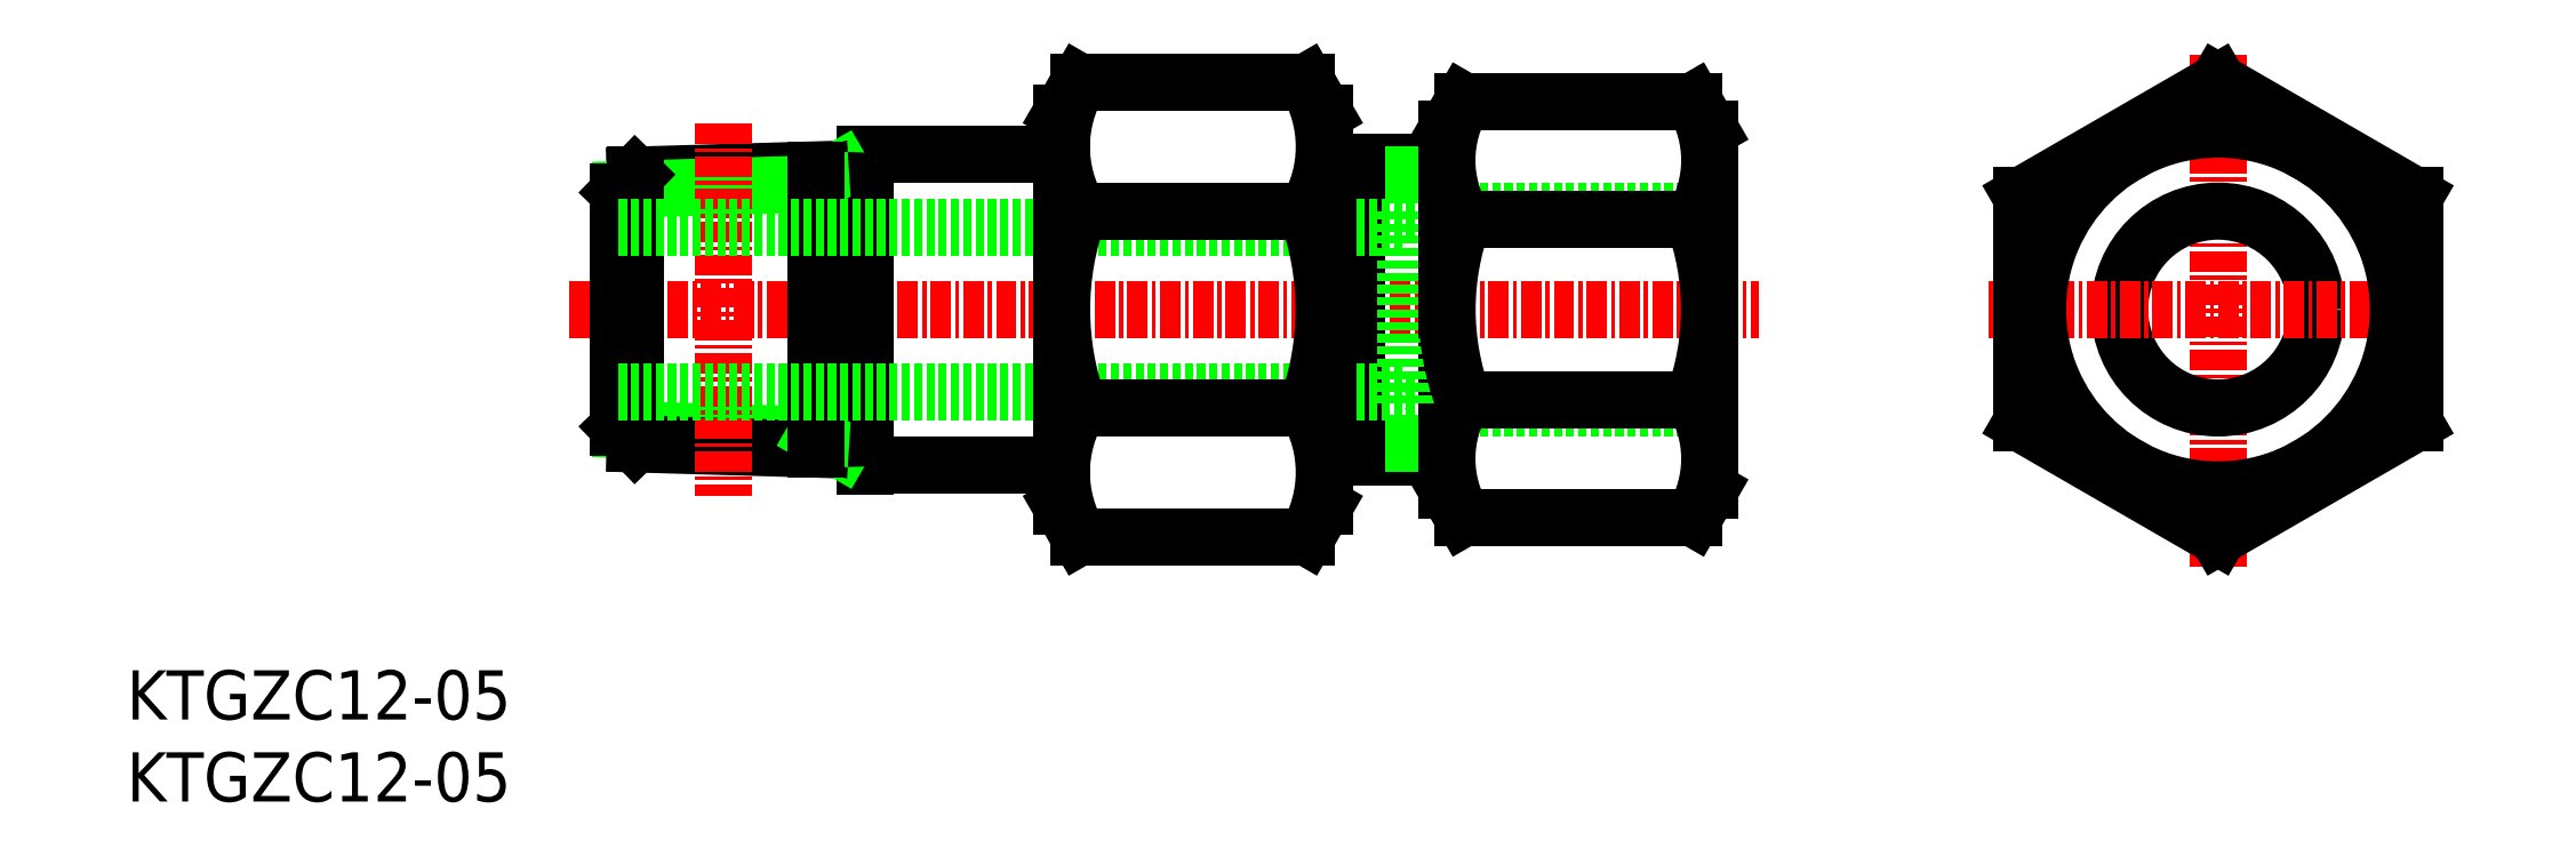
<metadata>
{"format":"dxf","ext":"dxf","renderer":"ezdxf+matplotlib","layout":"modelspace","background":"white","min_lineweight":24,"dpi":150}
</metadata>
<code>
0
SECTION
2
ENTITIES
0
INSERT
8
0
2
*U6
10
0
20
0
30
0
0
INSERT
8
0
2
*U7
10
0
20
0
30
0
0
LINE
8
CENTER
10
127.5
20
14.3
30
0
11
127.5
21
45.7
31
0
0
LINE
8
0
10
95.52
20
42.7
30
0
11
81.48
21
42.7
31
0
0
LINE
8
0
10
95.52
20
17.3
30
0
11
81.48
21
17.3
31
0
0
LINE
8
0
10
78
20
24
30
0
11
96.5
21
24
31
0
0
LINE
8
0
10
81.48
20
24.5
30
0
11
95.52
21
24.5
31
0
0
LINE
8
0
10
96.5
20
36
30
0
11
78
21
36
31
0
0
LINE
8
0
10
81.48
20
35.5
30
0
11
95.52
21
35.5
31
0
0
LINE
8
CENTER
10
27
20
30
30
0
11
99.5
21
30
31
0
0
LINE
8
0
10
45
20
20.5
30
0
11
57
21
20.5
31
0
0
LINE
8
0
10
45
20
39.5
30
0
11
57
21
39.5
31
0
0
LINE
8
0
10
30.15
20
22.68
30
0
11
42
21
22.34
31
0
0
LINE
8
0
10
44.03
20
21.43
30
0
11
31
21
21.81
31
0
0
LINE
8
0
10
44.03
20
38.57
30
0
11
31
21
38.19
31
0
0
LINE
8
0
10
30.15
20
37.32
30
0
11
42
21
37.66
31
0
0
LINE
8
0
10
30
20
37.17
30
0
11
31
21
38.19
31
0
0
LINE
8
0
10
31
20
30
30
0
11
31
21
38.19
31
0
0
LINE
8
0
10
30
20
37.17
30
0
11
30
21
30
31
0
0
LINE
8
0
10
30
20
22.83
30
0
11
31
21
21.81
31
0
0
LINE
8
0
10
30
20
22.83
30
0
11
30
21
30
31
0
0
LINE
8
0
10
31
20
30
30
0
11
31
21
21.81
31
0
0
LINE
8
0
10
45
20
20.43
30
0
11
45
21
39.5
31
0
0
LINE
8
0
10
42
20
37.66
30
0
11
43.55
21
38.56
31
0
0
LINE
8
0
10
42
20
37.66
30
0
11
42
21
38.51
31
0
0
ARC
8
0
10
44
20
39.57
30
0
40
1
50
271.7
51
0
0
LINE
8
0
10
42
20
38.51
30
0
11
42
21
30
31
0
0
LINE
8
0
10
42
20
22.34
30
0
11
43.55
21
21.44
31
0
0
LINE
8
0
10
42
20
22.34
30
0
11
42
21
21.49
31
0
0
ARC
8
0
10
44
20
20.43
30
0
40
1
50
0
51
88.34
0
LINE
8
0
10
42
20
21.49
30
0
11
42
21
30
31
0
0
LINE
8
CENTER
10
36.35
20
41.35
30
0
11
36.35
21
18.65
31
0
0
LINE
8
0
10
81.48
20
42.7
30
0
11
80.5
21
41
31
0
0
ARC
8
0
10
73.8
20
39.8
30
0
40
0.8
50
202
51
275.4
0
ARC
8
0
10
73.8
20
39.8
30
0
40
0.8
50
270
51
275.4
0
LINE
8
0
10
75
20
38.19
30
0
11
73.59
21
39
31
0
0
LINE
8
0
10
80.5
20
39
30
0
11
73.8
21
39
31
0
0
LINE
8
0
10
80.5
20
38.19
30
0
11
75
21
38.19
31
0
0
ARC
8
0
10
96.39
20
30
30
0
40
15.89
50
159.7
51
180
0
LINE
8
0
10
75
20
30
30
0
11
75
21
39
31
0
0
ARC
8
0
10
73.8
20
20.2
30
0
40
0.8
50
84.64
51
158
0
LINE
8
0
10
75
20
21.81
30
0
11
73.59
21
21
31
0
0
LINE
8
0
10
80.5
20
21
30
0
11
73.8
21
21
31
0
0
LINE
8
0
10
80.5
20
21.81
30
0
11
75
21
21.81
31
0
0
ARC
8
0
10
87.5
20
20.9
30
0
40
7.011
50
149.1
51
210.9
0
LINE
8
0
10
81.48
20
17.3
30
0
11
80.5
21
19
31
0
0
LINE
8
0
10
80.5
20
19
30
0
11
80.5
21
30
31
0
0
LINE
8
0
10
75
20
30
30
0
11
75
21
21
31
0
0
LINE
8
0
10
78
20
36
30
0
11
78
21
24
31
0
0
ARC
8
0
10
96.39
20
30
30
0
40
15.89
50
180
51
200.3
0
LINE
8
0
10
80.5
20
41
30
0
11
80.5
21
30
31
0
0
ARC
8
0
10
87.5
20
39.1
30
0
40
7.011
50
149.1
51
210.9
0
CIRCLE
8
0
10
127.5
20
30
30
0
40
6
0
LINE
8
0
10
127.5
20
17.3
30
0
11
138.5
21
23.65
31
0
0
LINE
8
CENTER
10
113.5
20
30
30
0
11
141.5
21
30
31
0
0
CIRCLE
8
0
10
127.5
20
30
30
0
40
11
0
LINE
8
0
10
138.5
20
36.35
30
0
11
127.5
21
42.7
31
0
0
LINE
8
0
10
96.5
20
41
30
0
11
95.52
21
42.7
31
0
0
ARC
8
0
10
80.61
20
30
30
0
40
15.89
50
0
51
20.26
0
ARC
8
0
10
89.5
20
20.9
30
0
40
7.011
50
329.1
51
30.91
0
LINE
8
0
10
96.5
20
19
30
0
11
95.52
21
17.3
31
0
0
LINE
8
0
10
96.5
20
30
30
0
11
96.5
21
19
31
0
0
LINE
8
0
10
96.5
20
30
30
0
11
96.5
21
19
31
0
0
ARC
8
0
10
80.61
20
30
30
0
40
15.89
50
339.7
51
0
0
LINE
8
0
10
96.5
20
30
30
0
11
96.5
21
41
31
0
0
LINE
8
0
10
96.5
20
30
30
0
11
96.5
21
41
31
0
0
ARC
8
0
10
89.5
20
39.1
30
0
40
7.011
50
329.1
51
30.91
0
LINE
8
0
10
116.5
20
36.35
30
0
11
116.5
21
23.65
31
0
0
LINE
8
0
10
116.5
20
23.65
30
0
11
127.5
21
17.3
31
0
0
LINE
8
0
10
127.5
20
42.7
30
0
11
116.5
21
36.35
31
0
0
LINE
8
0
10
138.5
20
23.65
30
0
11
138.5
21
36.35
31
0
0
LINE
8
0
10
30
20
35
30
0
11
78
21
35
31
0
0
LINE
8
0
10
30
20
25
30
0
11
78
21
25
31
0
0
LINE
8
0
10
73
20
18
30
0
11
73
21
42
31
0
0
LINE
8
0
10
58.07
20
36
30
0
11
71.93
21
36
31
0
0
LINE
8
0
10
58.07
20
24
30
0
11
71.93
21
24
31
0
0
LINE
8
0
10
71.93
20
16.14
30
0
11
58.07
21
16.14
31
0
0
LINE
8
0
10
71.93
20
43.86
30
0
11
58.07
21
43.86
31
0
0
ARC
8
0
10
74.33
20
30
30
0
40
17.33
50
180
51
200.3
0
ARC
8
0
10
64.63
20
20.07
30
0
40
7.648
50
149.1
51
210.9
0
LINE
8
0
10
58.07
20
16.14
30
0
11
57
21
18
31
0
0
LINE
8
0
10
58.07
20
43.86
30
0
11
57
21
42
31
0
0
ARC
8
0
10
74.33
20
30
30
0
40
17.33
50
159.7
51
180
0
LINE
8
0
10
57
20
42
30
0
11
57
21
18
31
0
0
ARC
8
0
10
64.63
20
39.93
30
0
40
7.648
50
149.1
51
210.9
0
ARC
8
0
10
55.67
20
30
30
0
40
17.33
50
339.7
51
0
0
ARC
8
0
10
65.37
20
20.07
30
0
40
7.648
50
329.1
51
30.91
0
LINE
8
0
10
73
20
18
30
0
11
71.93
21
16.14
31
0
0
LINE
8
0
10
73
20
42
30
0
11
71.93
21
43.86
31
0
0
ARC
8
0
10
55.67
20
30
30
0
40
17.33
50
0
51
20.26
0
ARC
8
0
10
65.37
20
39.93
30
0
40
7.648
50
329.1
51
30.91
0
LINE
8
0
10
127.5
20
16.14
30
0
11
139.5
21
23.07
31
0
0
LINE
8
0
10
139.5
20
36.93
30
0
11
127.5
21
43.86
31
0
0
LINE
8
0
10
115.5
20
36.93
30
0
11
115.5
21
23.07
31
0
0
LINE
8
0
10
115.5
20
23.07
30
0
11
127.5
21
16.14
31
0
0
LINE
8
0
10
127.5
20
43.86
30
0
11
115.5
21
36.93
31
0
0
LINE
8
0
10
139.5
20
23.07
30
0
11
139.5
21
36.93
31
0
0
ENDSEC
0
EOF

</code>
